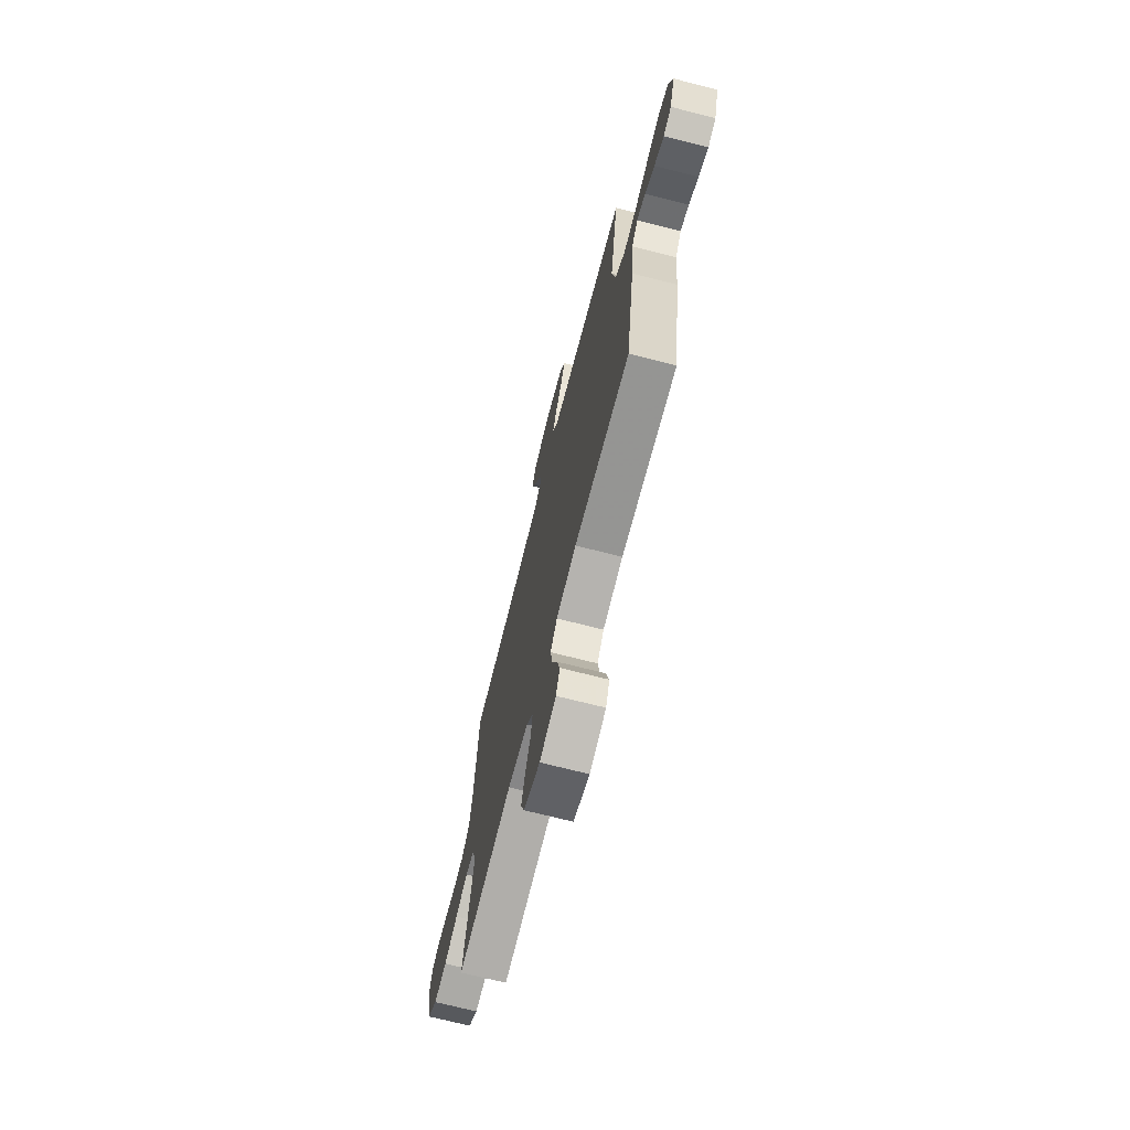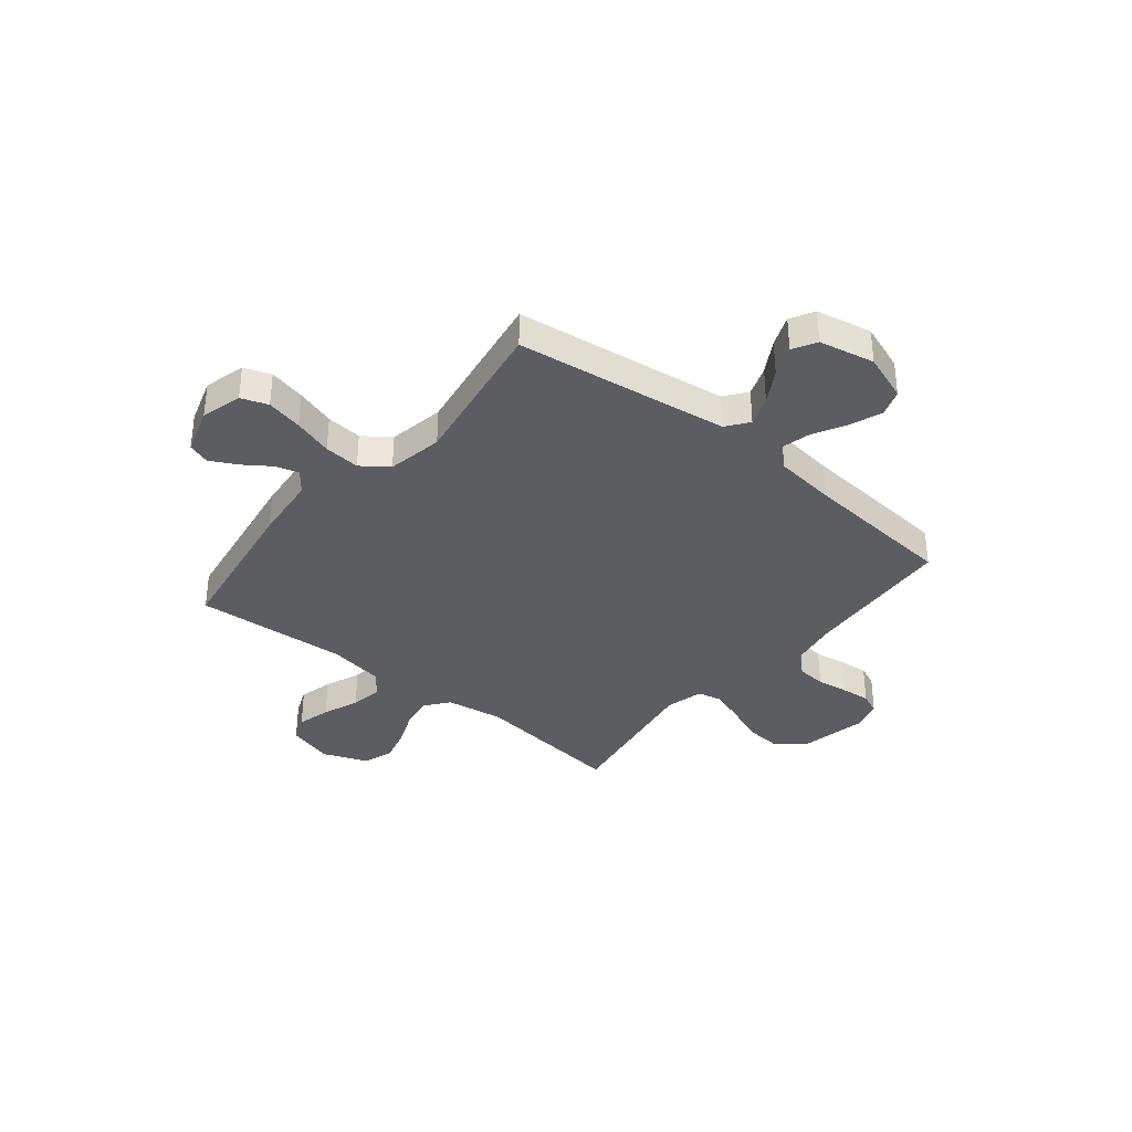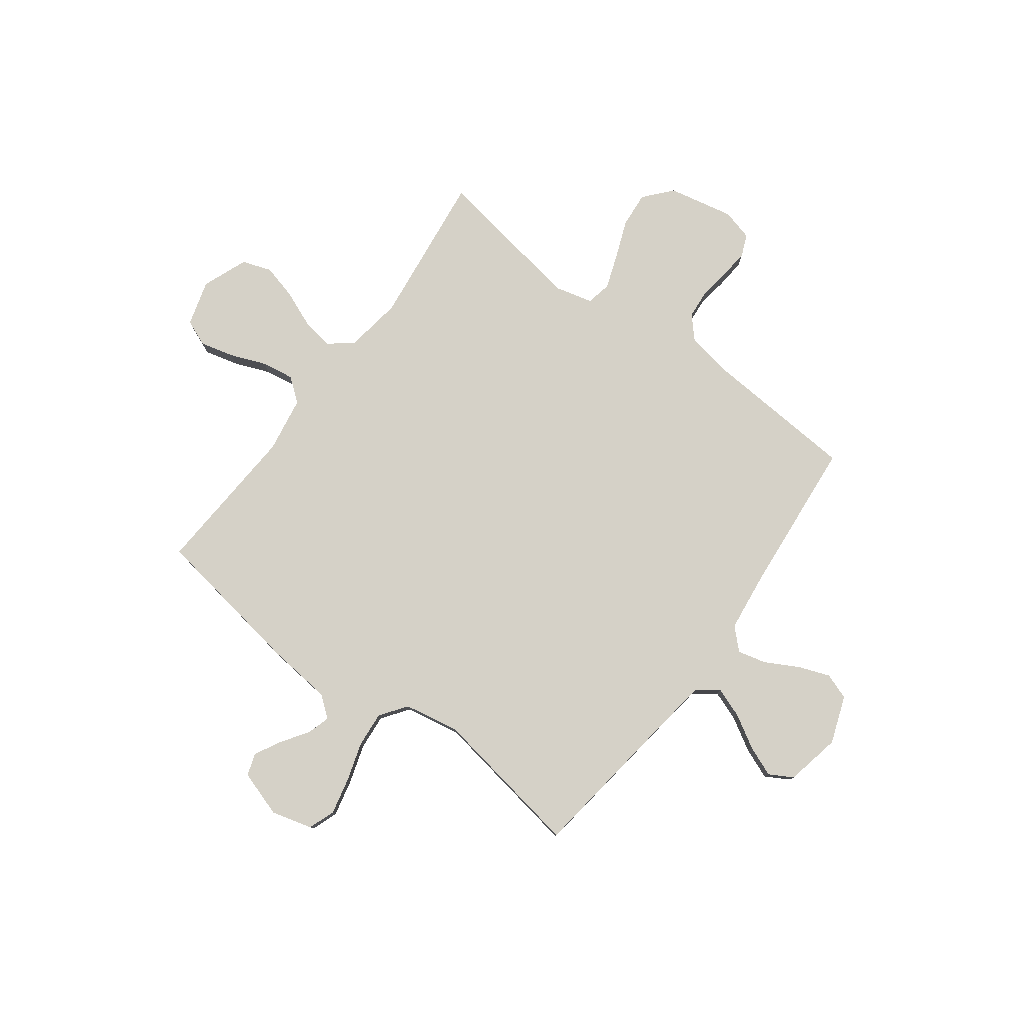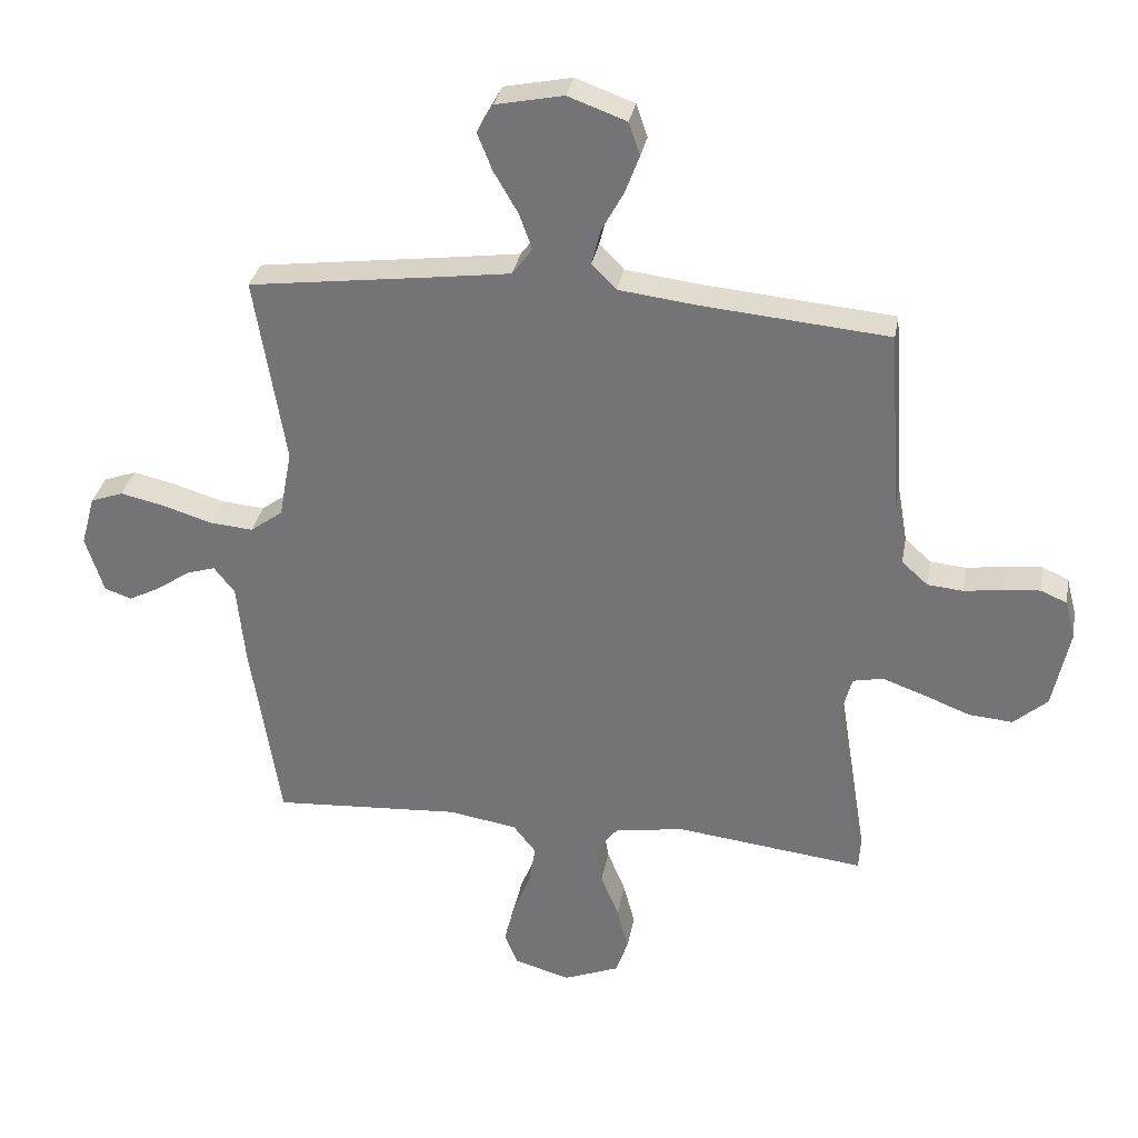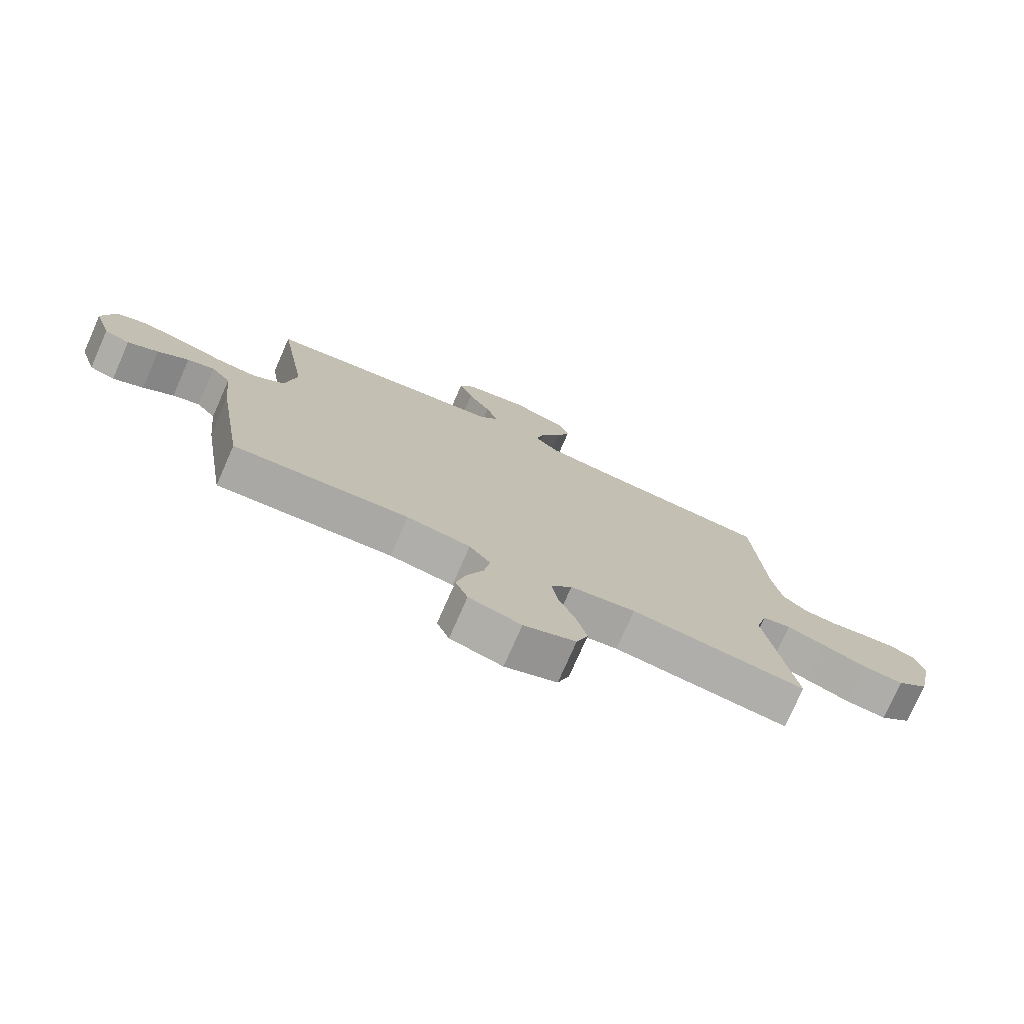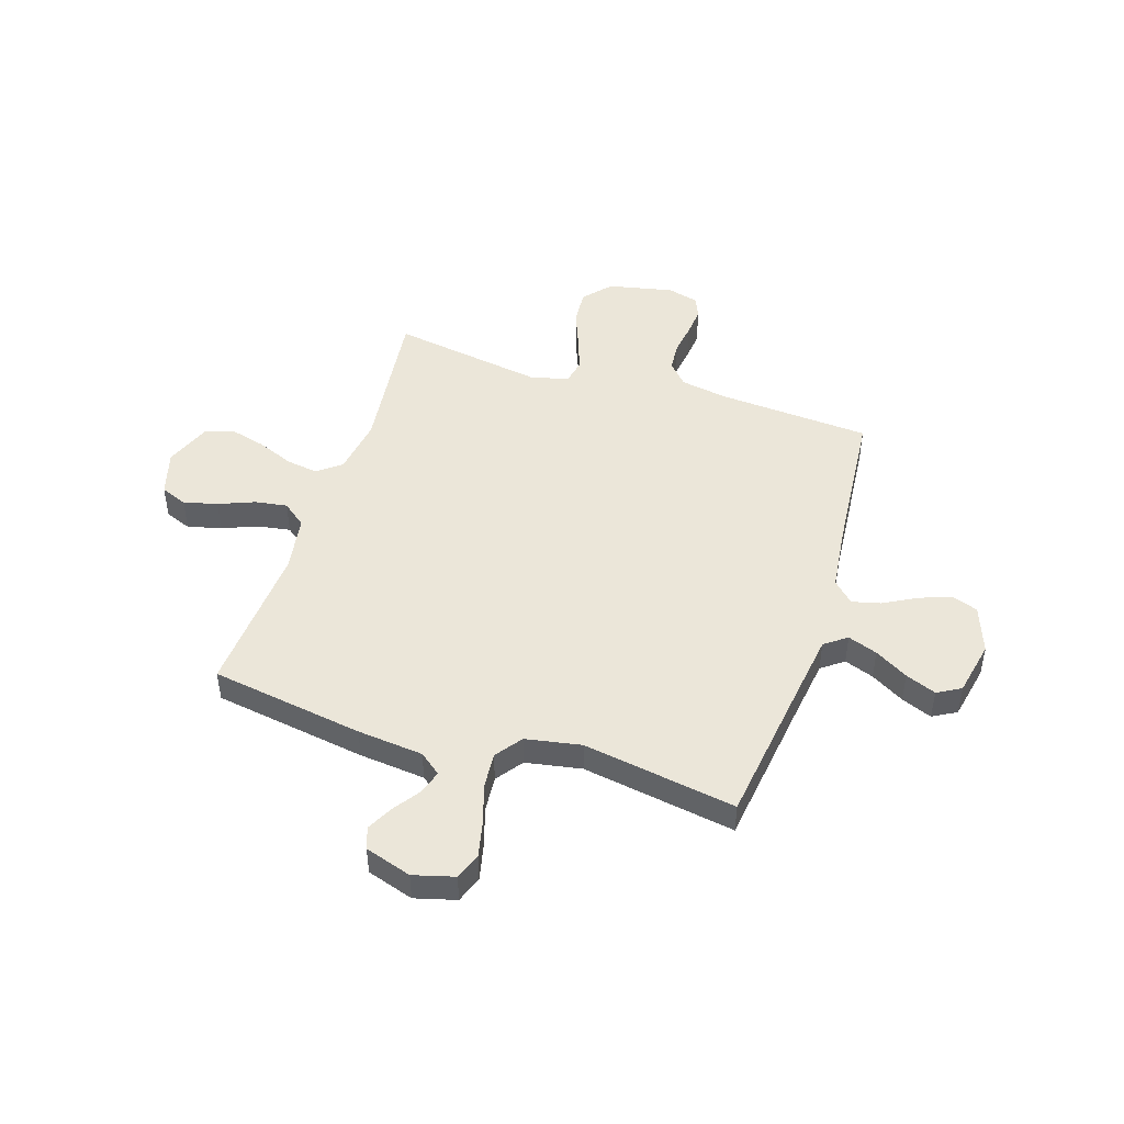
<metadata>
{"format":"obj","ext":"obj","renderer":"f3d","projection":"perspective","resolution":1024,"background":"white","views":[{"elev":-70.9,"azim":-104.3,"up":"+Z"},{"elev":-35.8,"azim":-39.1,"up":"+Y"},{"elev":79.2,"azim":-53.3,"up":"+Y"},{"elev":32.1,"azim":10.2,"up":"+Z"},{"elev":-76.3,"azim":-23.8,"up":"+Z"},{"elev":47.1,"azim":-72.1,"up":"+Y"}]}
</metadata>
<code>
v -0.5 0.07 -0.5
v -0.547 0.07 -0.2
v -0.56 0.07 -0.071
v -0.593 0.07 -0.029
v -0.639 0.07 -0.043
v -0.691 0.07 -0.079
v -0.743 0.07 -0.106
v -0.786 0.07 -0.091
v -0.815 0.07 0
v -0.793 0.07 0.08
v -0.741 0.07 0.099
v -0.67 0.07 0.083
v -0.593 0.07 0.059
v -0.523 0.07 0.053
v -0.471 0.07 0.091
v -0.451 0.07 0.2
v -0.5 0.07 0.5
v -0.2 0.07 0.539
v -0.083 0.07 0.555
v -0.051 0.07 0.598
v -0.072 0.07 0.656
v -0.11 0.07 0.721
v -0.134 0.07 0.781
v -0.108 0.07 0.827
v 0 0.07 0.849
v 0.093 0.07 0.815
v 0.111 0.07 0.763
v 0.088 0.07 0.702
v 0.053 0.07 0.638
v 0.039 0.07 0.582
v 0.078 0.07 0.542
v 0.2 0.07 0.527
v 0.5 0.07 0.5
v 0.52 0.07 0.2
v 0.536 0.07 0.108
v 0.578 0.07 0.07
v 0.635 0.07 0.065
v 0.697 0.07 0.074
v 0.754 0.07 0.079
v 0.796 0.07 0.061
v 0.812 0.07 0
v 0.785 0.07 -0.128
v 0.731 0.07 -0.175
v 0.661 0.07 -0.169
v 0.587 0.07 -0.14
v 0.52 0.07 -0.116
v 0.471 0.07 -0.126
v 0.452 0.07 -0.2
v 0.5 0.07 -0.5
v 0.2 0.07 -0.464
v 0.088 0.07 -0.481
v 0.052 0.07 -0.527
v 0.062 0.07 -0.59
v 0.091 0.07 -0.661
v 0.109 0.07 -0.73
v 0.089 0.07 -0.787
v 0 0.07 -0.822
v -0.089 0.07 -0.796
v -0.11 0.07 -0.744
v -0.093 0.07 -0.678
v -0.065 0.07 -0.608
v -0.055 0.07 -0.545
v -0.091 0.07 -0.499
v -0.2 0.07 -0.481
v -0.5 0 -0.5
v -0.547 0 -0.2
v -0.56 0 -0.071
v -0.593 0 -0.029
v -0.639 0 -0.043
v -0.691 0 -0.079
v -0.743 0 -0.106
v -0.786 0 -0.091
v -0.815 0 0
v -0.793 0 0.08
v -0.741 0 0.099
v -0.67 0 0.083
v -0.593 0 0.059
v -0.523 0 0.053
v -0.471 0 0.091
v -0.451 0 0.2
v -0.5 0 0.5
v -0.2 0 0.539
v -0.083 0 0.555
v -0.051 0 0.598
v -0.072 0 0.656
v -0.11 0 0.721
v -0.134 0 0.781
v -0.108 0 0.827
v 0 0 0.849
v 0.093 0 0.815
v 0.111 0 0.763
v 0.088 0 0.702
v 0.053 0 0.638
v 0.039 0 0.582
v 0.078 0 0.542
v 0.2 0 0.527
v 0.5 0 0.5
v 0.52 0 0.2
v 0.536 0 0.108
v 0.578 0 0.07
v 0.635 0 0.065
v 0.697 0 0.074
v 0.754 0 0.079
v 0.796 0 0.061
v 0.812 0 0
v 0.785 0 -0.128
v 0.731 0 -0.175
v 0.661 0 -0.169
v 0.587 0 -0.14
v 0.52 0 -0.116
v 0.471 0 -0.126
v 0.452 0 -0.2
v 0.5 0 -0.5
v 0.2 0 -0.464
v 0.088 0 -0.481
v 0.052 0 -0.527
v 0.062 0 -0.59
v 0.091 0 -0.661
v 0.109 0 -0.73
v 0.089 0 -0.787
v 0 0 -0.822
v -0.089 0 -0.796
v -0.11 0 -0.744
v -0.093 0 -0.678
v -0.065 0 -0.608
v -0.055 0 -0.545
v -0.091 0 -0.499
v -0.2 0 -0.481
f 59 60 61
f 58 59 61
f 57 58 61
f 56 57 61
f 55 56 61
f 54 55 61
f 53 54 61
f 52 53 61 62
f 51 52 62 63
f 48 49 50
f 51 63 64
f 50 51 64
f 48 50 64
f 47 48 64
f 43 44 45
f 42 43 45
f 41 42 45
f 40 41 45
f 39 40 45
f 38 39 45
f 37 38 45
f 36 37 45 46
f 35 36 46 47
f 32 33 34
f 1 2 3
f 64 1 3
f 47 64 3
f 35 47 3
f 34 35 3
f 32 34 3
f 31 32 3
f 27 28 29
f 26 27 29
f 25 26 29
f 24 25 29
f 23 24 29
f 22 23 29
f 21 22 29
f 20 21 29 30
f 16 17 18
f 15 16 18 19
f 11 12 13
f 10 11 13
f 9 10 13
f 8 9 13
f 7 8 13
f 6 7 13
f 5 6 13
f 4 5 13 14
f 3 4 14 15
f 19 20 30 31
f 3 15 19 31
f 125 124 123
f 125 123 122
f 125 122 121
f 125 121 120
f 125 120 119
f 125 119 118
f 125 118 117
f 126 125 117 116
f 127 126 116 115
f 114 113 112
f 128 127 115
f 128 115 114
f 128 114 112
f 128 112 111
f 109 108 107
f 109 107 106
f 109 106 105
f 109 105 104
f 109 104 103
f 109 103 102
f 109 102 101
f 110 109 101 100
f 111 110 100 99
f 98 97 96
f 67 66 65
f 67 65 128
f 67 128 111
f 67 111 99
f 67 99 98
f 67 98 96
f 67 96 95
f 93 92 91
f 93 91 90
f 93 90 89
f 93 89 88
f 93 88 87
f 93 87 86
f 93 86 85
f 94 93 85 84
f 82 81 80
f 83 82 80 79
f 77 76 75
f 77 75 74
f 77 74 73
f 77 73 72
f 77 72 71
f 77 71 70
f 77 70 69
f 78 77 69 68
f 79 78 68 67
f 95 94 84 83
f 95 83 79 67
f 1 65 66 2
f 2 66 67 3
f 3 67 68 4
f 4 68 69 5
f 5 69 70 6
f 6 70 71 7
f 7 71 72 8
f 8 72 73 9
f 9 73 74 10
f 10 74 75 11
f 11 75 76 12
f 12 76 77 13
f 13 77 78 14
f 14 78 79 15
f 15 79 80 16
f 16 80 81 17
f 17 81 82 18
f 18 82 83 19
f 19 83 84 20
f 20 84 85 21
f 21 85 86 22
f 22 86 87 23
f 23 87 88 24
f 24 88 89 25
f 25 89 90 26
f 26 90 91 27
f 27 91 92 28
f 28 92 93 29
f 29 93 94 30
f 30 94 95 31
f 31 95 96 32
f 32 96 97 33
f 33 97 98 34
f 34 98 99 35
f 35 99 100 36
f 36 100 101 37
f 37 101 102 38
f 38 102 103 39
f 39 103 104 40
f 40 104 105 41
f 41 105 106 42
f 42 106 107 43
f 43 107 108 44
f 44 108 109 45
f 45 109 110 46
f 46 110 111 47
f 47 111 112 48
f 48 112 113 49
f 49 113 114 50
f 50 114 115 51
f 51 115 116 52
f 52 116 117 53
f 53 117 118 54
f 54 118 119 55
f 55 119 120 56
f 56 120 121 57
f 57 121 122 58
f 58 122 123 59
f 59 123 124 60
f 60 124 125 61
f 61 125 126 62
f 62 126 127 63
f 63 127 128 64
f 64 128 65 1

</code>
